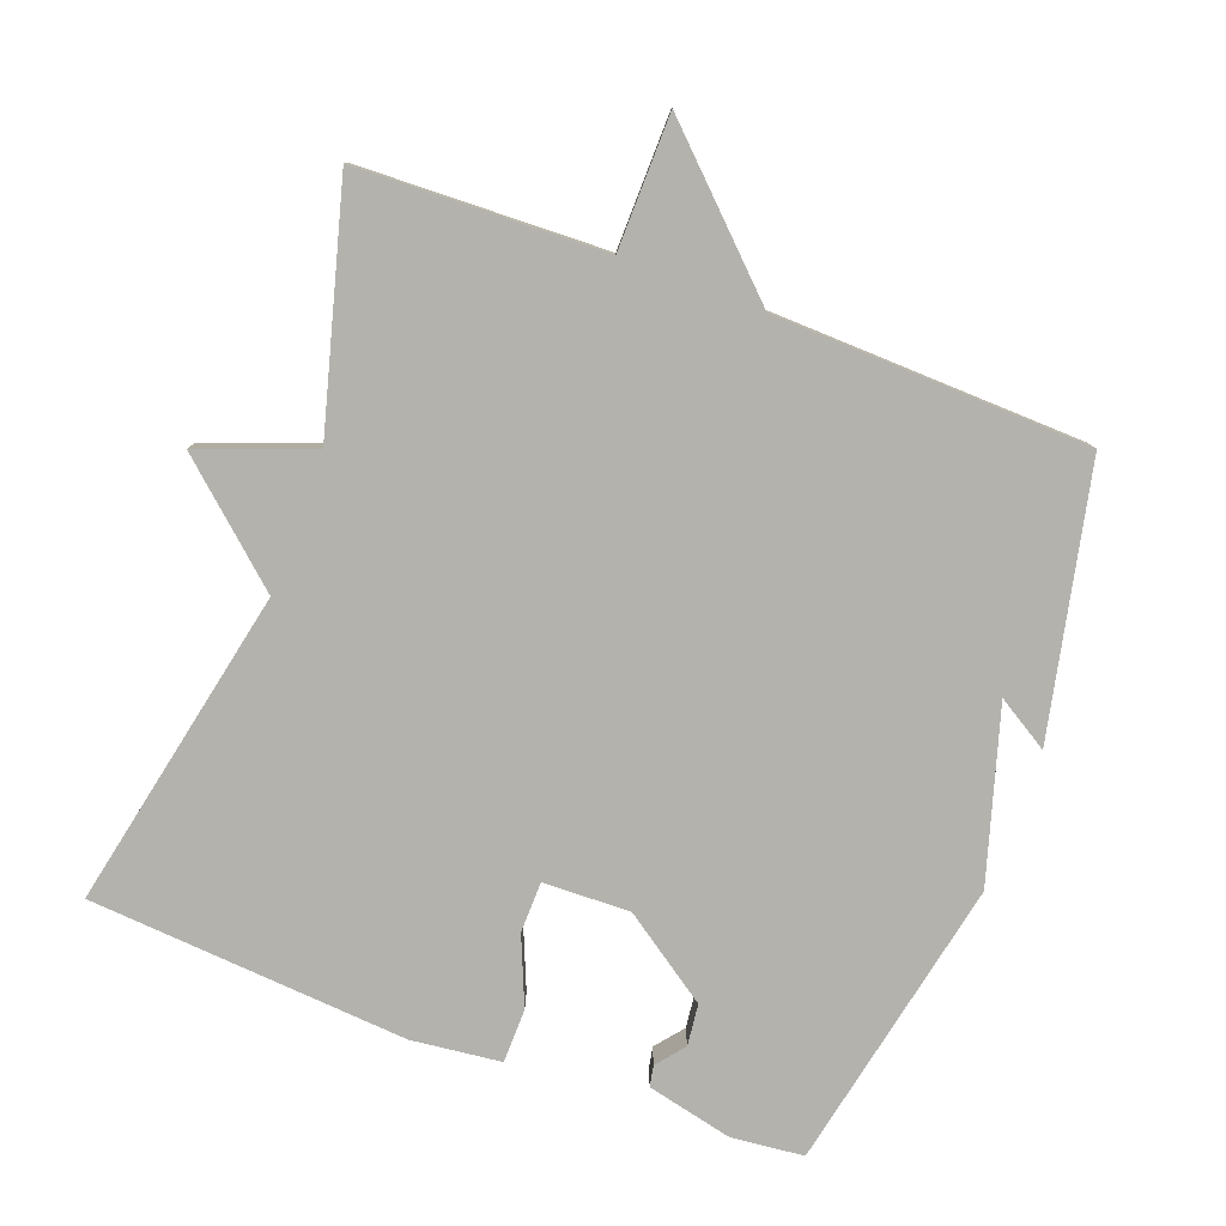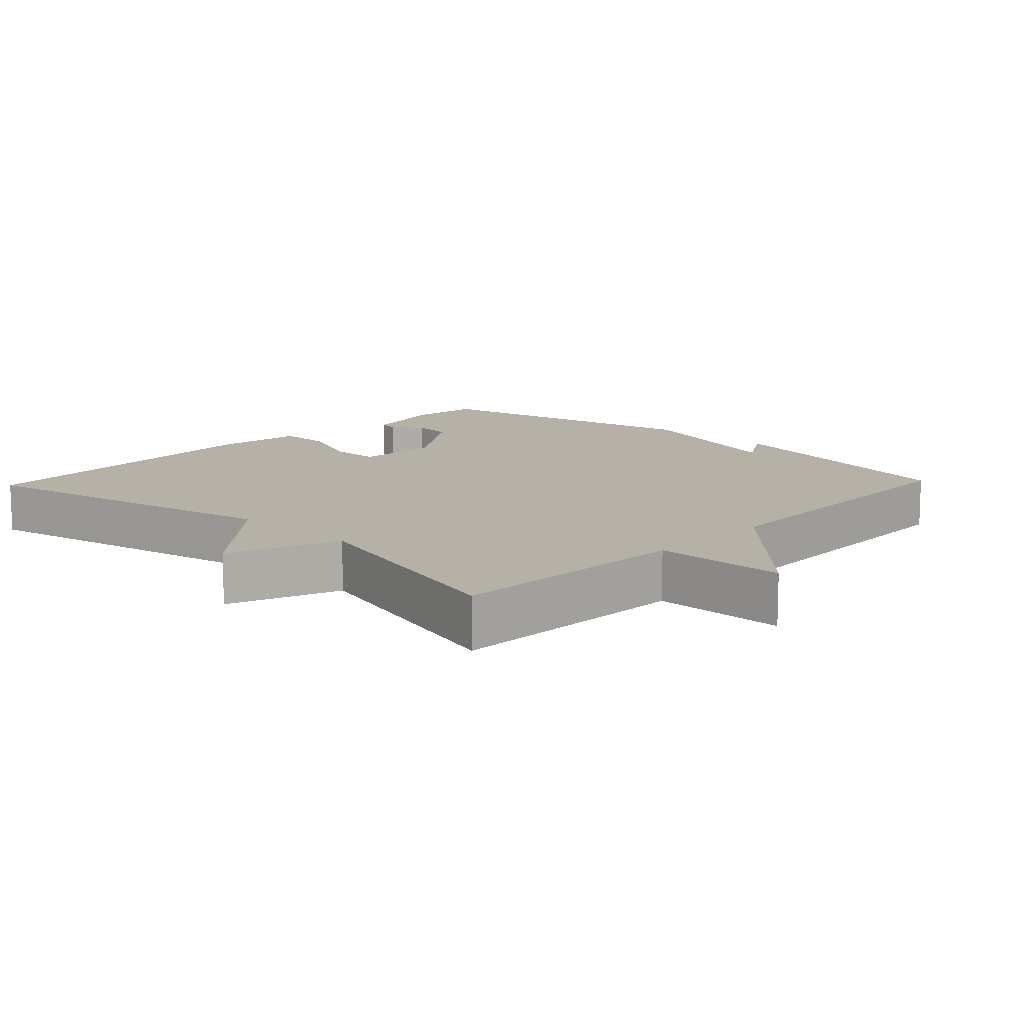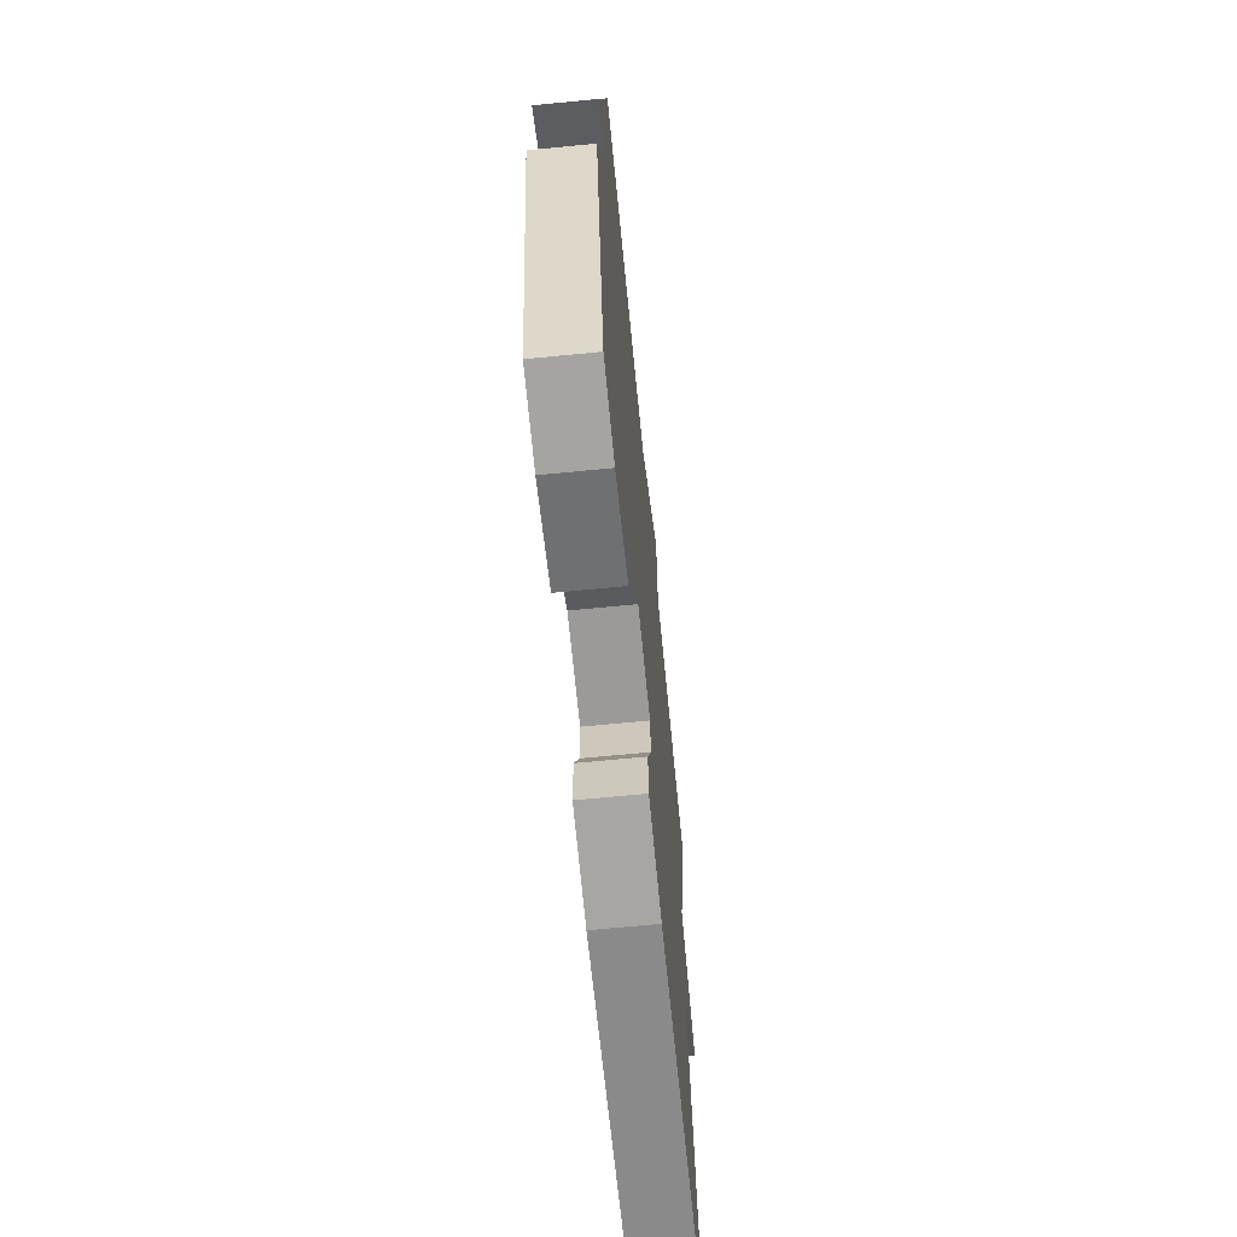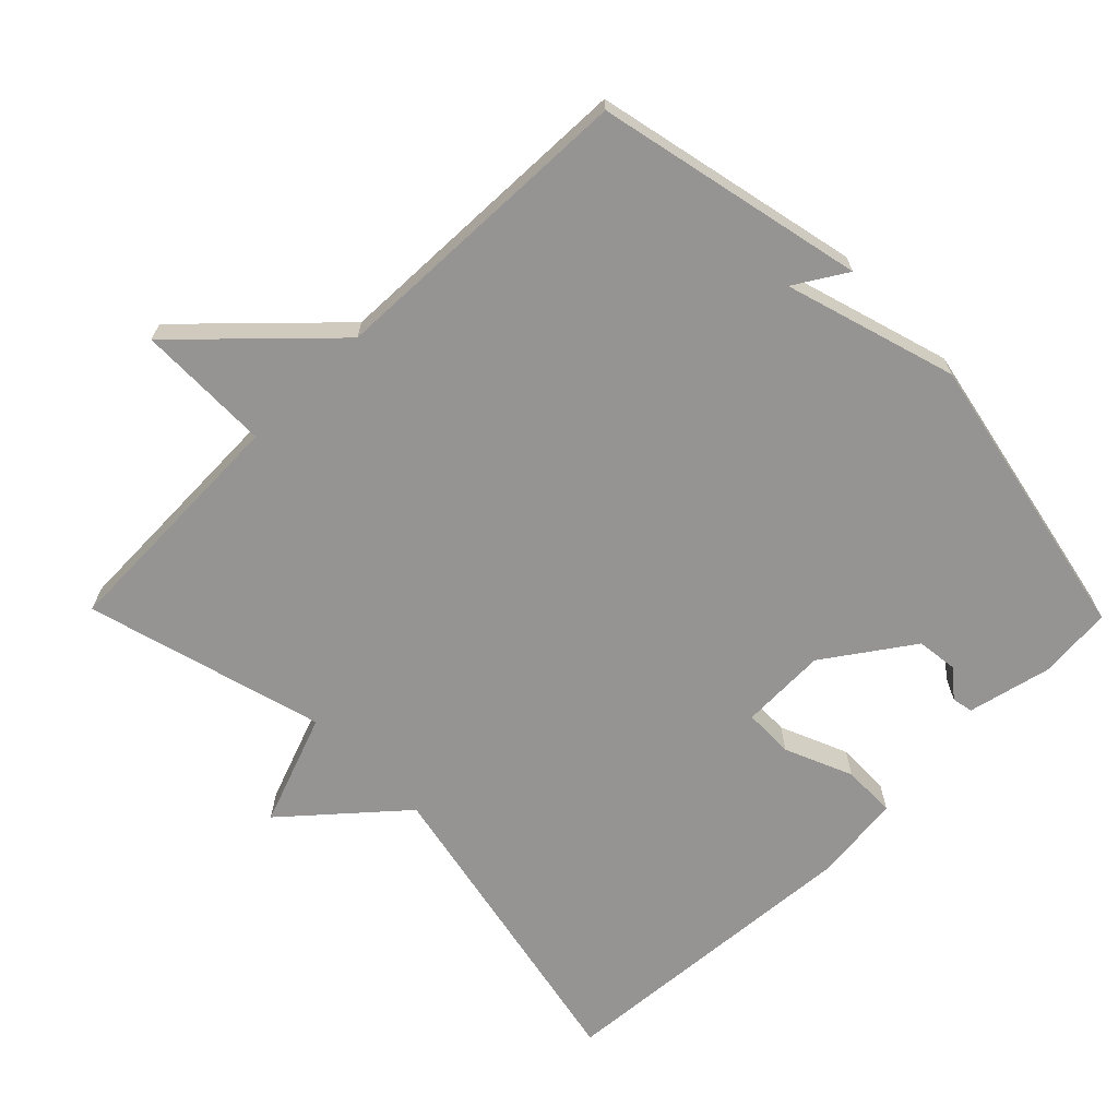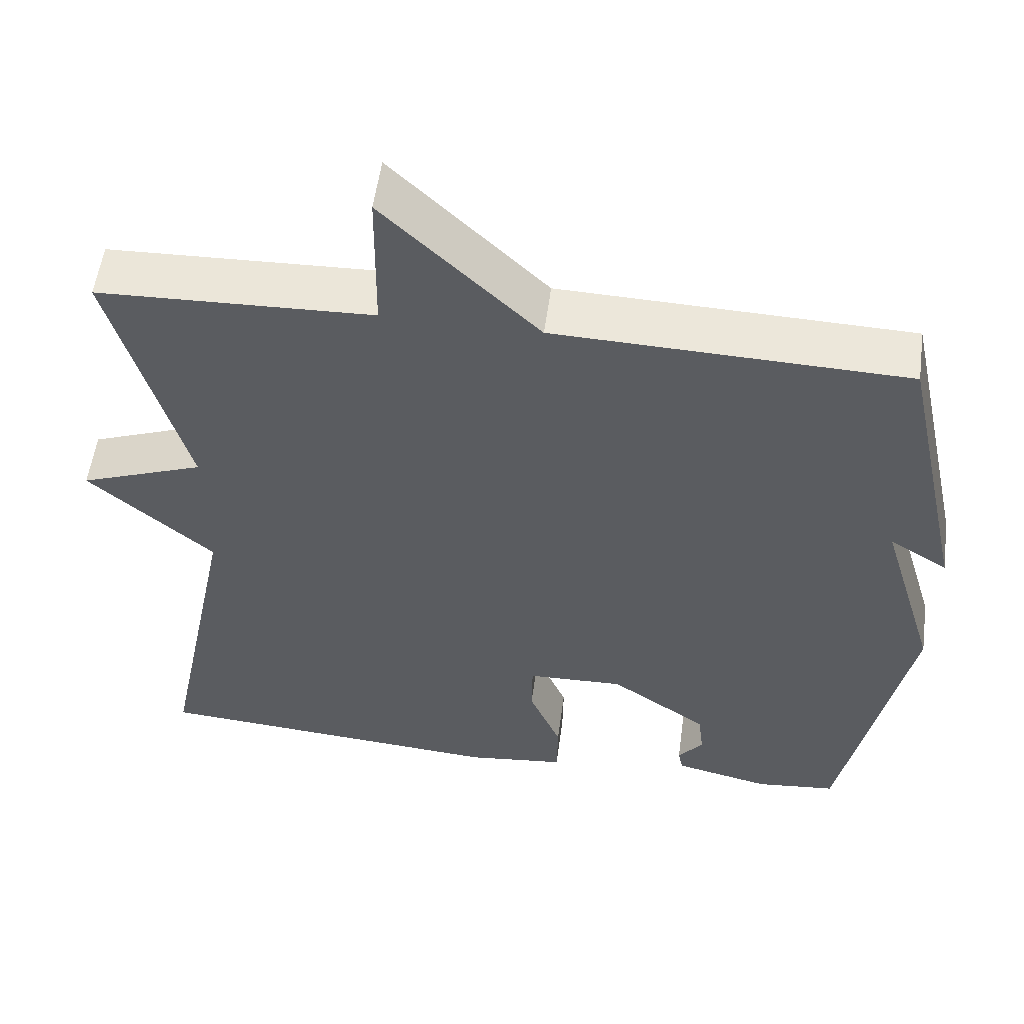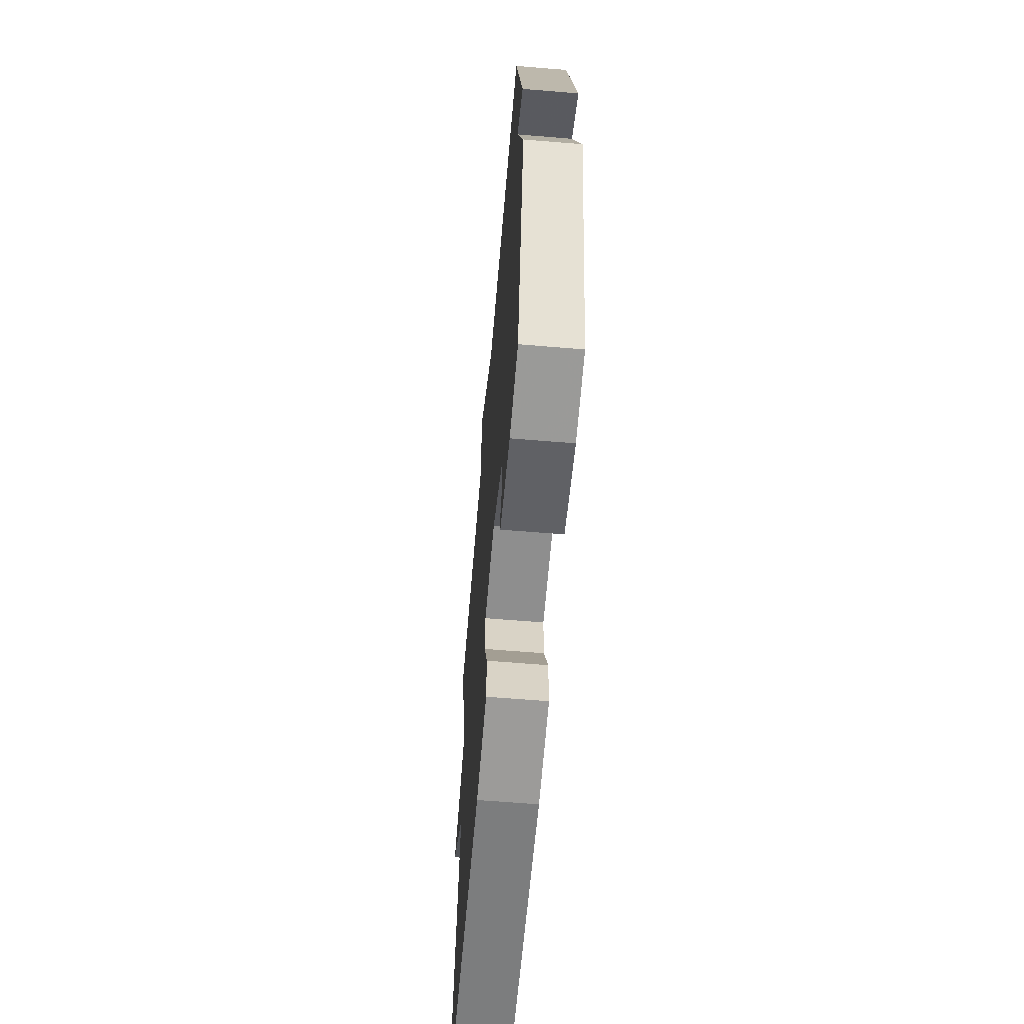
<metadata>
{"format":"obj","ext":"obj","renderer":"f3d","projection":"perspective","resolution":1024,"background":"white","views":[{"elev":-79.6,"azim":-20.6,"up":"+Y"},{"elev":12.1,"azim":-46.5,"up":"+Y"},{"elev":-67.5,"azim":95.6,"up":"+Z"},{"elev":-67.1,"azim":44.5,"up":"+Y"},{"elev":54.8,"azim":7.7,"up":"+Z"},{"elev":-63.1,"azim":85.2,"up":"+Z"}]}
</metadata>
<code>
v 0.5 0.07 0.5
v 0.584 0.07 0.118
v 0.51 0.07 0.163
v 0.584 0.07 -0.082
v 0.5 0.07 -0.5
v 0.397 0.07 -0.511
v 0.274 0.07 -0.483
v 0.268 0.07 -0.453
v 0.3 0.07 -0.413
v 0.293 0.07 -0.354
v 0.168 0.07 -0.268
v 0.044 0.07 -0.272
v 0.043 0.07 -0.344
v 0.084 0.07 -0.441
v 0.083 0.07 -0.518
v -0.044 0.07 -0.533
v -0.5 0.07 -0.5
v -0.406 0.07 -0.041
v -0.566 0.07 0.099
v -0.406 0.07 0.159
v -0.5 0.07 0.5
v -0.148 0.07 0.513
v -0.146 0.07 0.704
v 0.052 0.07 0.513
v 0.5 0 0.5
v 0.584 0 0.118
v 0.51 0 0.163
v 0.584 0 -0.082
v 0.5 0 -0.5
v 0.397 0 -0.511
v 0.274 0 -0.483
v 0.268 0 -0.453
v 0.3 0 -0.413
v 0.293 0 -0.354
v 0.168 0 -0.268
v 0.044 0 -0.272
v 0.043 0 -0.344
v 0.084 0 -0.441
v 0.083 0 -0.518
v -0.044 0 -0.533
v -0.5 0 -0.5
v -0.406 0 -0.041
v -0.566 0 0.099
v -0.406 0 0.159
v -0.5 0 0.5
v -0.148 0 0.513
v -0.146 0 0.704
v 0.052 0 0.513
f 22 23 24
f 22 24 1
f 21 22 1
f 20 21 1
f 18 19 20
f 18 20 1
f 16 17 18
f 15 16 18
f 14 15 18
f 13 14 18
f 12 13 18
f 11 12 18 1
f 10 11 1
f 9 10 1
f 7 8 9
f 6 7 9
f 5 6 9
f 4 5 9
f 3 4 9
f 3 9 1
f 1 2 3
f 48 47 46
f 25 48 46
f 25 46 45
f 25 45 44
f 44 43 42
f 25 44 42
f 42 41 40
f 42 40 39
f 42 39 38
f 42 38 37
f 42 37 36
f 25 42 36 35
f 25 35 34
f 25 34 33
f 33 32 31
f 33 31 30
f 33 30 29
f 33 29 28
f 33 28 27
f 25 33 27
f 27 26 25
f 1 25 26 2
f 2 26 27 3
f 3 27 28 4
f 4 28 29 5
f 5 29 30 6
f 6 30 31 7
f 7 31 32 8
f 8 32 33 9
f 9 33 34 10
f 10 34 35 11
f 11 35 36 12
f 12 36 37 13
f 13 37 38 14
f 14 38 39 15
f 15 39 40 16
f 16 40 41 17
f 17 41 42 18
f 18 42 43 19
f 19 43 44 20
f 20 44 45 21
f 21 45 46 22
f 22 46 47 23
f 23 47 48 24
f 24 48 25 1

</code>
